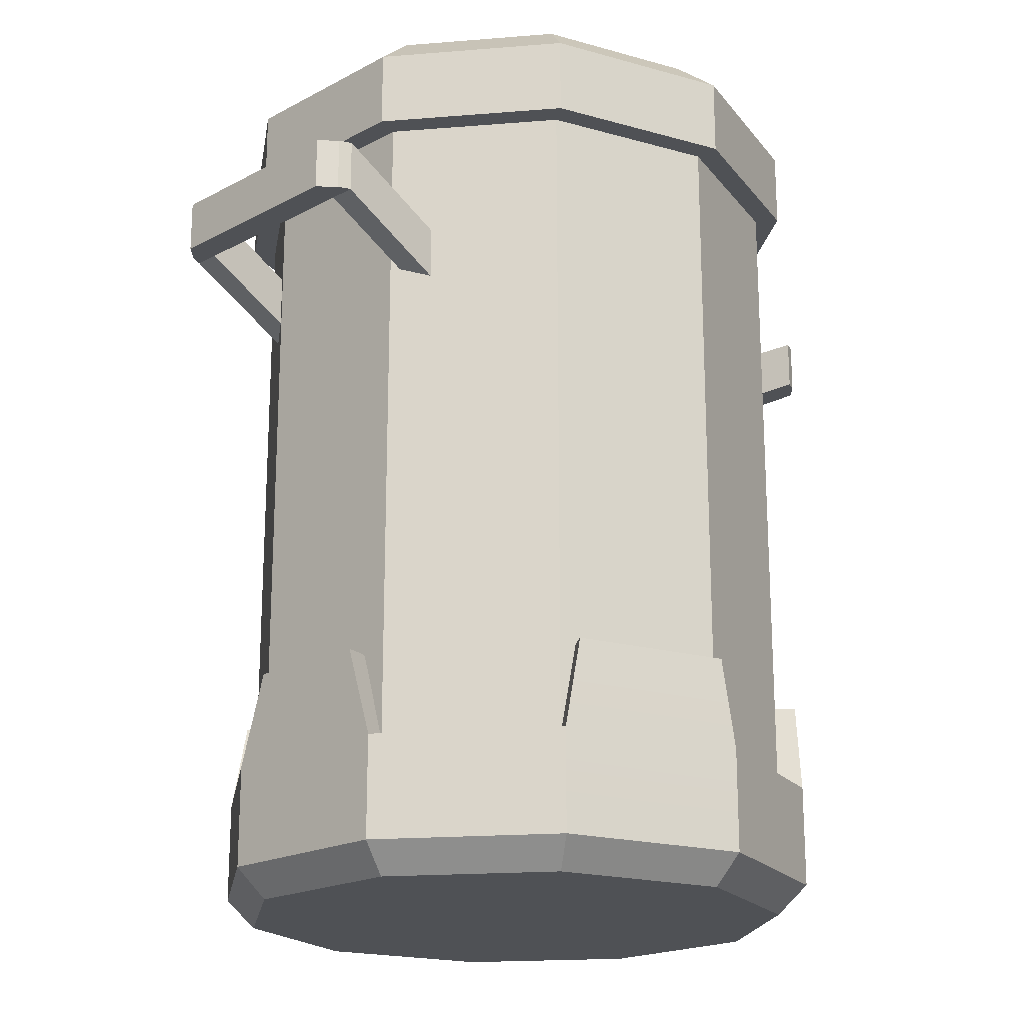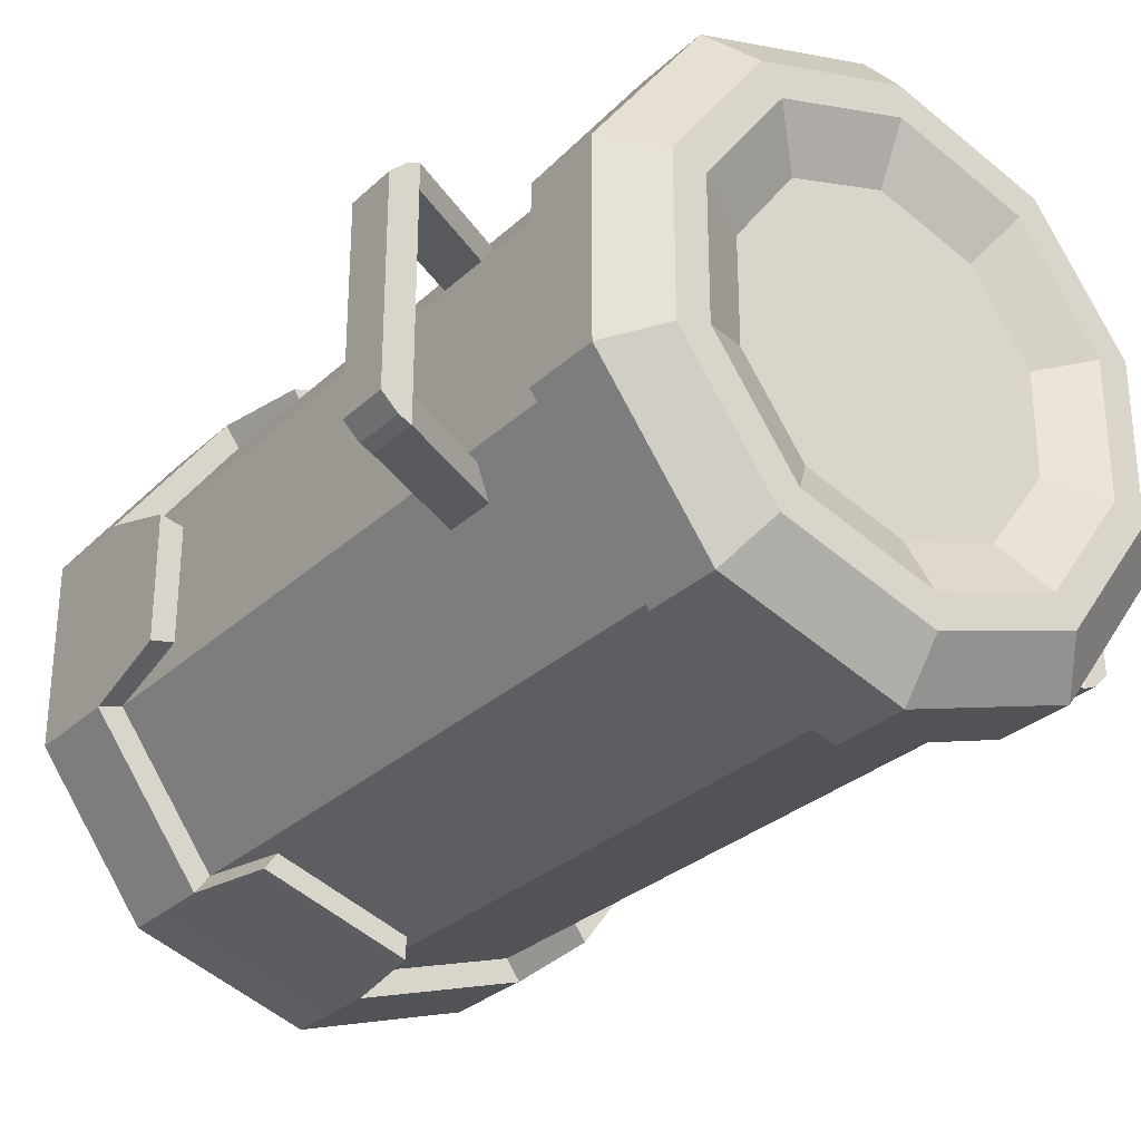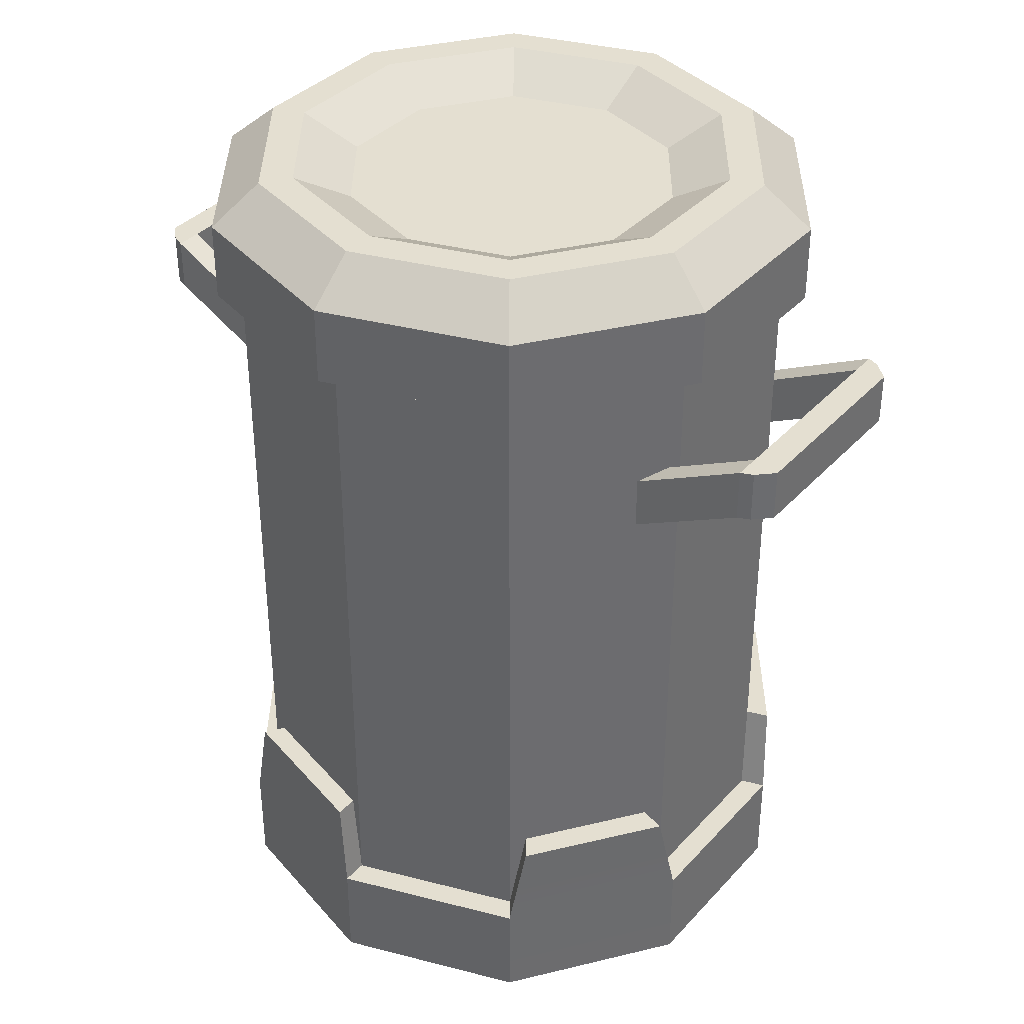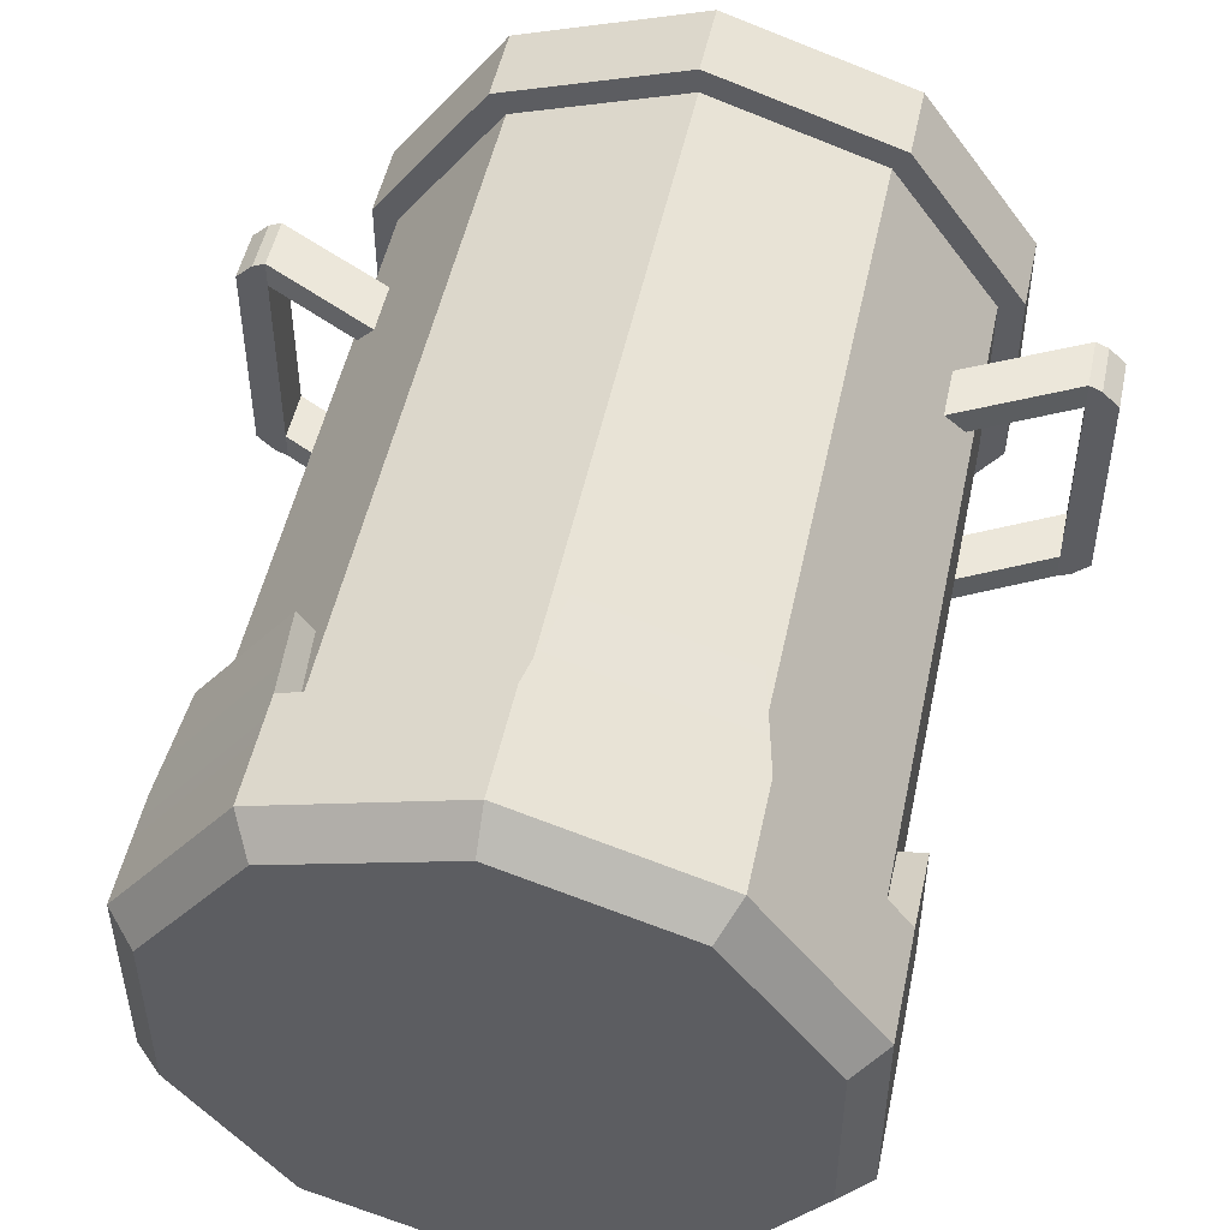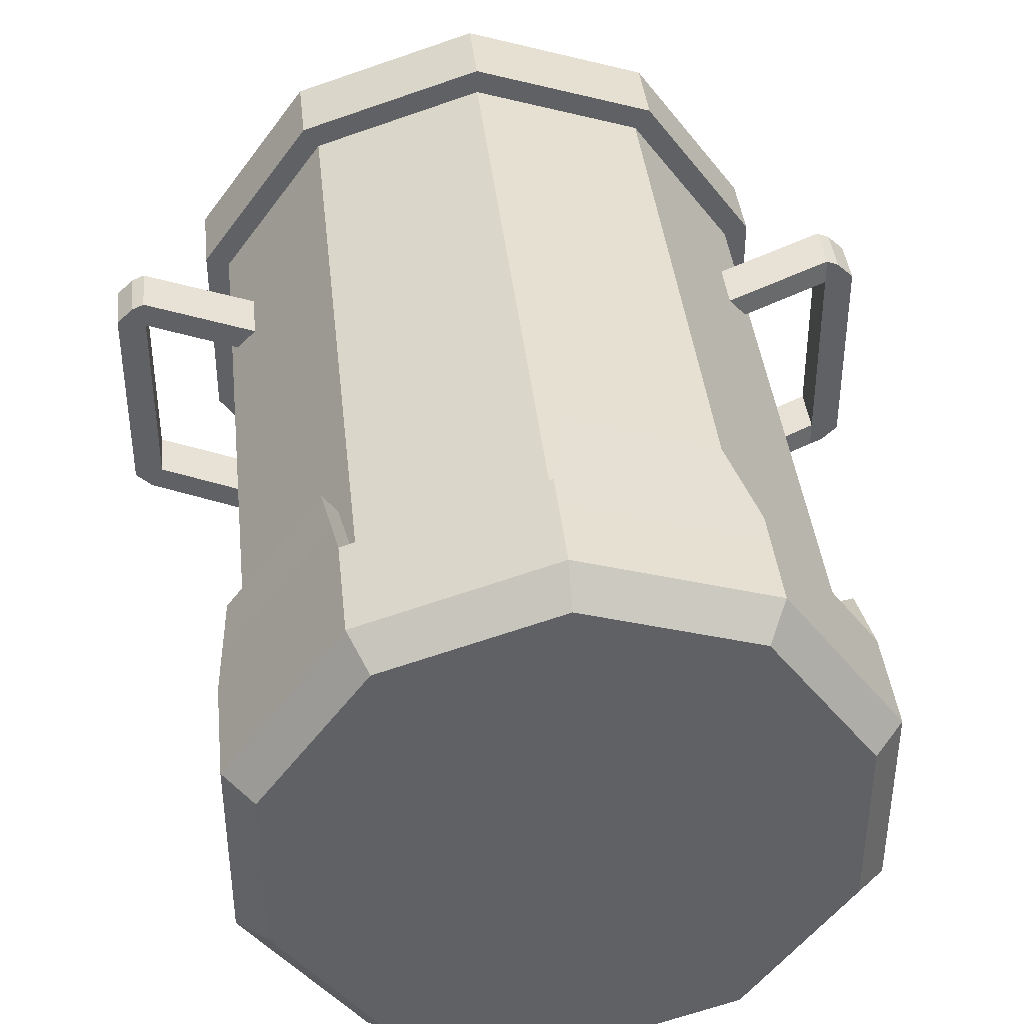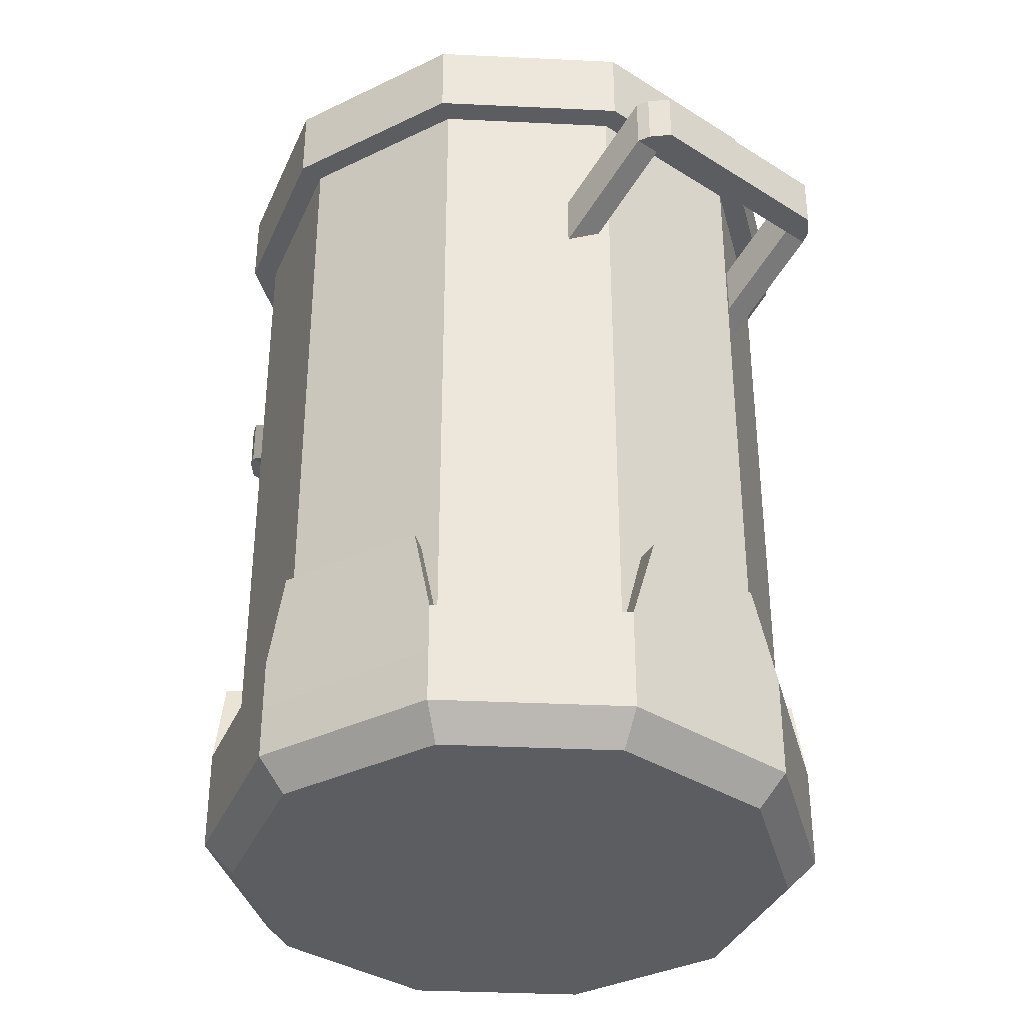
<metadata>
{"format":"obj","ext":"obj","renderer":"f3d","projection":"perspective","resolution":1024,"background":"white","views":[{"elev":-19.7,"azim":134.5,"up":"+Y"},{"elev":-29.5,"azim":143.1,"up":"+Z"},{"elev":36.7,"azim":-143.5,"up":"+Y"},{"elev":50.3,"azim":11.9,"up":"+Z"},{"elev":40.2,"azim":-6.1,"up":"+Z"},{"elev":-36.0,"azim":50.4,"up":"+Y"}]}
</metadata>
<code>
v 18.88 15.03 25.98
v 30.55 15.03 9.925
v 30.55 15.03 -9.925
v 18.88 15.03 -25.99
v 0 15.03 -32.12
v -18.88 15.03 -25.99
v -30.55 15.03 -9.925
v -30.55 15.03 9.925
v -18.88 15.03 25.98
v 0 15.03 32.12
v 18.88 90.26 25.98
v 30.55 90.26 9.925
v 30.55 90.26 -9.925
v 18.88 90.26 -25.99
v 0 90.26 -32.12
v -18.88 90.26 -25.99
v -30.55 90.26 -9.925
v -30.55 90.26 9.925
v -18.88 90.26 25.98
v 0 90.26 32.12
v 16.35 90.26 22.5
v 26.45 90.26 8.595
v 26.45 90.26 -8.595
v 16.35 90.26 -22.5
v 0 90.26 -27.82
v -16.35 90.26 -22.5
v -26.45 90.26 -8.595
v -26.45 90.26 8.595
v -16.35 90.26 22.5
v 0 90.26 27.81
v 14.39 25.49 19.81
v 23.29 25.49 7.566
v 0 25.49 0
v 23.29 25.49 -7.568
v 14.39 25.49 -19.81
v 0 25.49 -24.49
v -14.39 25.49 -19.81
v -23.29 25.49 -7.568
v -23.29 25.49 7.566
v -14.39 25.49 19.81
v 0 25.49 24.49
v 21.77 21.39 22.01
v 27.66 21.39 13.9
v 27.66 83.91 13.9
v 21.77 83.91 22.01
v 30.55 30.84 5.012
v 30.55 30.84 -5.012
v 30.55 83.91 -5.012
v 30.55 83.91 5.012
v 27.66 21.39 -13.9
v 21.77 21.39 -22.01
v 21.77 83.91 -22.01
v 27.66 83.91 -13.9
v 14.21 30.84 -27.5
v 4.673 30.84 -30.6
v 4.673 83.91 -30.6
v 14.21 83.91 -27.5
v -4.673 21.39 -30.6
v -14.21 21.39 -27.5
v -14.21 83.91 -27.5
v -4.673 83.91 -30.6
v -21.77 30.84 -22.01
v -27.66 30.84 -13.9
v -27.66 83.91 -13.9
v -21.77 83.91 -22.01
v -30.55 21.39 -5.012
v -30.55 21.39 5.012
v -30.55 83.91 5.012
v -30.55 83.91 -5.012
v -27.66 30.84 13.9
v -21.77 30.84 22.01
v -21.77 83.91 22.01
v -27.66 83.91 13.9
v -14.21 21.39 27.5
v -4.673 21.39 30.6
v -4.673 83.91 30.6
v -14.21 83.91 27.5
v 4.673 30.84 30.6
v 14.21 30.84 27.5
v 14.21 83.91 27.5
v 4.673 83.91 30.6
v 20.58 3.405 28.33
v 33.31 3.405 10.82
v 33.31 3.405 -10.82
v 20.58 3.405 -28.33
v 0 3.405 -35.02
v -20.58 3.405 -28.33
v -33.31 3.405 -10.82
v -33.31 3.405 10.82
v -20.58 3.405 28.33
v 0 3.405 35.02
v 20.58 15.03 28.33
v 33.31 15.03 10.82
v 33.31 15.03 -10.82
v 20.58 15.03 -28.33
v 0 15.03 -35.02
v -20.58 15.03 -28.33
v -33.31 15.03 -10.82
v -33.31 15.03 10.82
v -20.58 15.03 28.33
v 0 15.03 35.02
v 18.45 15.03 25.39
v 29.85 15.03 9.696
v 29.85 15.03 -9.699
v 18.45 15.03 -25.39
v 0 15.03 -31.38
v -18.45 15.03 -25.39
v -29.85 15.03 -9.699
v -29.85 15.03 9.696
v -18.45 15.03 25.39
v 0 15.03 31.38
v 33.31 25.33 7.413
v 33.31 25.33 -7.415
v 29.85 25.33 -6.645
v 29.85 25.33 6.643
v 18.53 25.33 -28.66
v 1.22 25.33 -34.31
v 1.22 25.33 -30.67
v 16.4 25.33 -25.72
v -21.86 25.33 -26.71
v -32.09 25.33 -12.71
v -28.63 25.33 -11.59
v -19.72 25.33 -23.77
v -32.04 25.33 12.64
v -21.82 25.33 26.36
v -19.68 25.33 23.42
v -28.58 25.33 11.51
v 1.982 25.33 34.41
v 18.17 25.33 28.77
v 16.03 25.33 25.83
v 1.982 25.33 30.77
v 18.59 0 25.59
v 30.08 0 9.773
v 0 0 -0.000381
v 30.08 0 -9.775
v 18.59 0 -25.59
v 0 0 -31.63
v -18.59 0 -25.59
v -30.08 0 -9.775
v -30.08 0 9.773
v -18.59 0 25.59
v 0 0 31.63
v -43.74 77.4 -11.6
v -43.74 77.4 11.46
v -43.74 83.35 -11.6
v -43.74 83.35 11.46
v -40.5 83.35 -10.99
v -40.5 83.35 10.84
v -40.5 77.4 -10.99
v -40.5 77.4 10.84
v -40.5 77.4 13.82
v -41.89 77.4 13.22
v -40.5 83.35 13.82
v -41.89 83.35 13.22
v -40.5 77.4 -13.97
v -41.89 77.4 -13.36
v -41.89 83.35 -13.36
v -40.5 83.35 -13.97
v -26.31 75.99 10.84
v -26.31 70.05 10.84
v -26.31 75.99 13.82
v -26.31 70.05 13.82
v -26.31 75.99 -10.99
v -26.31 70.05 -10.99
v -26.31 70.05 -13.97
v -26.31 75.99 -13.97
v 43.74 77.4 11.6
v 43.74 77.4 -11.46
v 43.74 83.35 11.6
v 43.74 83.35 -11.46
v 40.5 83.35 10.99
v 40.5 83.35 -10.84
v 40.5 77.4 10.99
v 40.5 77.4 -10.84
v 40.5 77.4 -13.82
v 41.89 77.4 -13.22
v 40.5 83.35 -13.82
v 41.89 83.35 -13.22
v 40.5 77.4 13.97
v 41.89 77.4 13.36
v 41.89 83.35 13.36
v 40.5 83.35 13.97
v 26.31 75.99 -10.84
v 26.31 70.05 -10.84
v 26.31 75.99 -13.82
v 26.31 70.05 -13.82
v 26.31 75.99 10.99
v 26.31 70.05 10.99
v 26.31 70.05 13.97
v 26.31 75.99 13.97
f 42 43 44 45
f 46 47 48 49
f 50 51 52 53
f 54 55 56 57
f 58 59 60 61
f 62 63 64 65
f 66 67 68 69
f 70 71 72 73
f 74 75 76 77
f 78 79 80 81
f 31 32 33
f 32 34 33
f 34 35 33
f 35 36 33
f 36 37 33
f 37 38 33
f 38 39 33
f 39 40 33
f 40 41 33
f 41 31 33
f 11 12 22 21
f 12 13 23 22
f 13 14 24 23
f 14 15 25 24
f 15 16 26 25
f 16 17 27 26
f 17 18 28 27
f 18 19 29 28
f 19 20 30 29
f 20 11 21 30
f 21 22 32 31
f 22 23 34 32
f 23 24 35 34
f 24 25 36 35
f 25 26 37 36
f 26 27 38 37
f 27 28 39 38
f 28 29 40 39
f 29 30 41 40
f 30 21 31 41
f 1 2 43 42
f 2 12 44 43
f 12 11 45 44
f 11 1 42 45
f 2 3 47 46
f 3 13 48 47
f 13 12 49 48
f 12 2 46 49
f 3 4 51 50
f 4 14 52 51
f 14 13 53 52
f 13 3 50 53
f 4 5 55 54
f 5 15 56 55
f 15 14 57 56
f 14 4 54 57
f 5 6 59 58
f 6 16 60 59
f 16 15 61 60
f 15 5 58 61
f 6 7 63 62
f 7 17 64 63
f 17 16 65 64
f 16 6 62 65
f 7 8 67 66
f 8 18 68 67
f 18 17 69 68
f 17 7 66 69
f 8 9 71 70
f 9 19 72 71
f 19 18 73 72
f 18 8 70 73
f 9 10 75 74
f 10 20 76 75
f 20 19 77 76
f 19 9 74 77
f 10 1 79 78
f 1 11 80 79
f 11 20 81 80
f 20 10 78 81
f 82 83 93 92
f 83 84 94 93
f 84 85 95 94
f 85 86 96 95
f 86 87 97 96
f 87 88 98 97
f 88 89 99 98
f 89 90 100 99
f 90 91 101 100
f 91 82 92 101
f 133 132 134
f 135 133 134
f 136 135 134
f 137 136 134
f 138 137 134
f 139 138 134
f 140 139 134
f 141 140 134
f 142 141 134
f 132 142 134
f 92 93 103 102
f 112 113 114 115
f 94 95 105 104
f 116 117 118 119
f 96 97 107 106
f 120 121 122 123
f 98 99 109 108
f 124 125 126 127
f 100 101 111 110
f 128 129 130 131
f 93 94 113 112
f 94 104 114 113
f 103 93 112 115
f 95 96 117 116
f 96 106 118 117
f 105 95 116 119
f 97 98 121 120
f 98 108 122 121
f 107 97 120 123
f 99 100 125 124
f 100 110 126 125
f 109 99 124 127
f 101 92 129 128
f 92 102 130 129
f 111 101 128 131
f 83 82 132 133
f 84 83 133 135
f 85 84 135 136
f 86 85 136 137
f 87 86 137 138
f 88 87 138 139
f 89 88 139 140
f 90 89 140 141
f 91 90 141 142
f 82 91 142 132
f 143 144 146 145
f 145 146 148 147
f 147 148 150 149
f 149 150 144 143
f 152 151 153 154
f 155 156 157 158
f 144 150 151 152
f 148 146 154 153
f 146 144 152 154
f 149 143 156 155
f 143 145 157 156
f 145 147 158 157
f 150 148 159 160
f 148 153 161 159
f 153 151 162 161
f 151 150 160 162
f 147 149 164 163
f 149 155 165 164
f 155 158 166 165
f 158 147 163 166
f 167 168 170 169
f 169 170 172 171
f 171 172 174 173
f 173 174 168 167
f 176 175 177 178
f 179 180 181 182
f 168 174 175 176
f 172 170 178 177
f 170 168 176 178
f 173 167 180 179
f 167 169 181 180
f 169 171 182 181
f 174 172 183 184
f 172 177 185 183
f 177 175 186 185
f 175 174 184 186
f 171 173 188 187
f 173 179 189 188
f 179 182 190 189
f 182 171 187 190
v 20.53 90.26 28.25
v 33.21 90.26 10.79
v 33.21 90.26 -10.79
v 20.53 90.26 -28.25
v -0.000381 90.26 -34.92
v -20.53 90.26 -28.25
v -33.21 90.26 -10.79
v -33.21 90.26 10.79
v -20.53 90.26 28.25
v -0.000381 90.26 34.92
v -0.000381 90.26 -0.000286
v 33.21 99.08 10.79
v 20.53 99.08 28.25
v 33.21 99.08 -10.79
v 20.53 99.08 -28.25
v -0.000381 99.08 -34.92
v -20.53 99.08 -28.25
v -33.21 99.08 -10.79
v -33.21 99.08 10.79
v -20.53 99.08 28.25
v -0.000381 99.08 34.92
v 27.92 103.7 9.071
v 17.25 103.7 23.75
v 27.92 103.7 -9.07
v 17.25 103.7 -23.75
v -0.000381 103.7 -29.35
v -17.25 103.7 -23.75
v -27.92 103.7 -9.07
v -27.92 103.7 9.071
v -17.25 103.7 23.75
v -0.000381 103.7 29.35
v 24.2 103.7 7.865
v 14.96 103.7 20.59
v 24.2 103.7 -7.864
v 14.96 103.7 -20.59
v -0.000381 103.7 -25.45
v -14.96 103.7 -20.59
v -24.21 103.7 -7.864
v -24.21 103.7 7.865
v -14.96 103.7 20.59
v -0.000381 103.7 25.45
v 18.08 100.3 5.875
v -0.000381 100.3 -0.000143
v 11.17 100.3 15.38
v 18.08 100.3 -5.874
v 11.17 100.3 -15.38
v -0.000381 100.3 -19.01
v -11.17 100.3 -15.38
v -18.08 100.3 -5.874
v -18.08 100.3 5.875
v -11.17 100.3 15.38
v -0.000381 100.3 19.01
f 232 233 234
f 235 233 232
f 236 233 235
f 237 233 236
f 238 233 237
f 239 233 238
f 240 233 239
f 241 233 240
f 242 233 241
f 234 233 242
f 192 191 201
f 193 192 201
f 194 193 201
f 195 194 201
f 196 195 201
f 197 196 201
f 198 197 201
f 199 198 201
f 200 199 201
f 191 200 201
f 191 192 202 203
f 192 193 204 202
f 193 194 205 204
f 194 195 206 205
f 195 196 207 206
f 196 197 208 207
f 197 198 209 208
f 198 199 210 209
f 199 200 211 210
f 200 191 203 211
f 203 202 212 213
f 202 204 214 212
f 204 205 215 214
f 205 206 216 215
f 206 207 217 216
f 207 208 218 217
f 208 209 219 218
f 209 210 220 219
f 210 211 221 220
f 211 203 213 221
f 213 212 222 223
f 212 214 224 222
f 214 215 225 224
f 215 216 226 225
f 216 217 227 226
f 217 218 228 227
f 218 219 229 228
f 219 220 230 229
f 220 221 231 230
f 221 213 223 231
f 223 222 232 234
f 222 224 235 232
f 224 225 236 235
f 225 226 237 236
f 226 227 238 237
f 227 228 239 238
f 228 229 240 239
f 229 230 241 240
f 230 231 242 241
f 231 223 234 242

</code>
